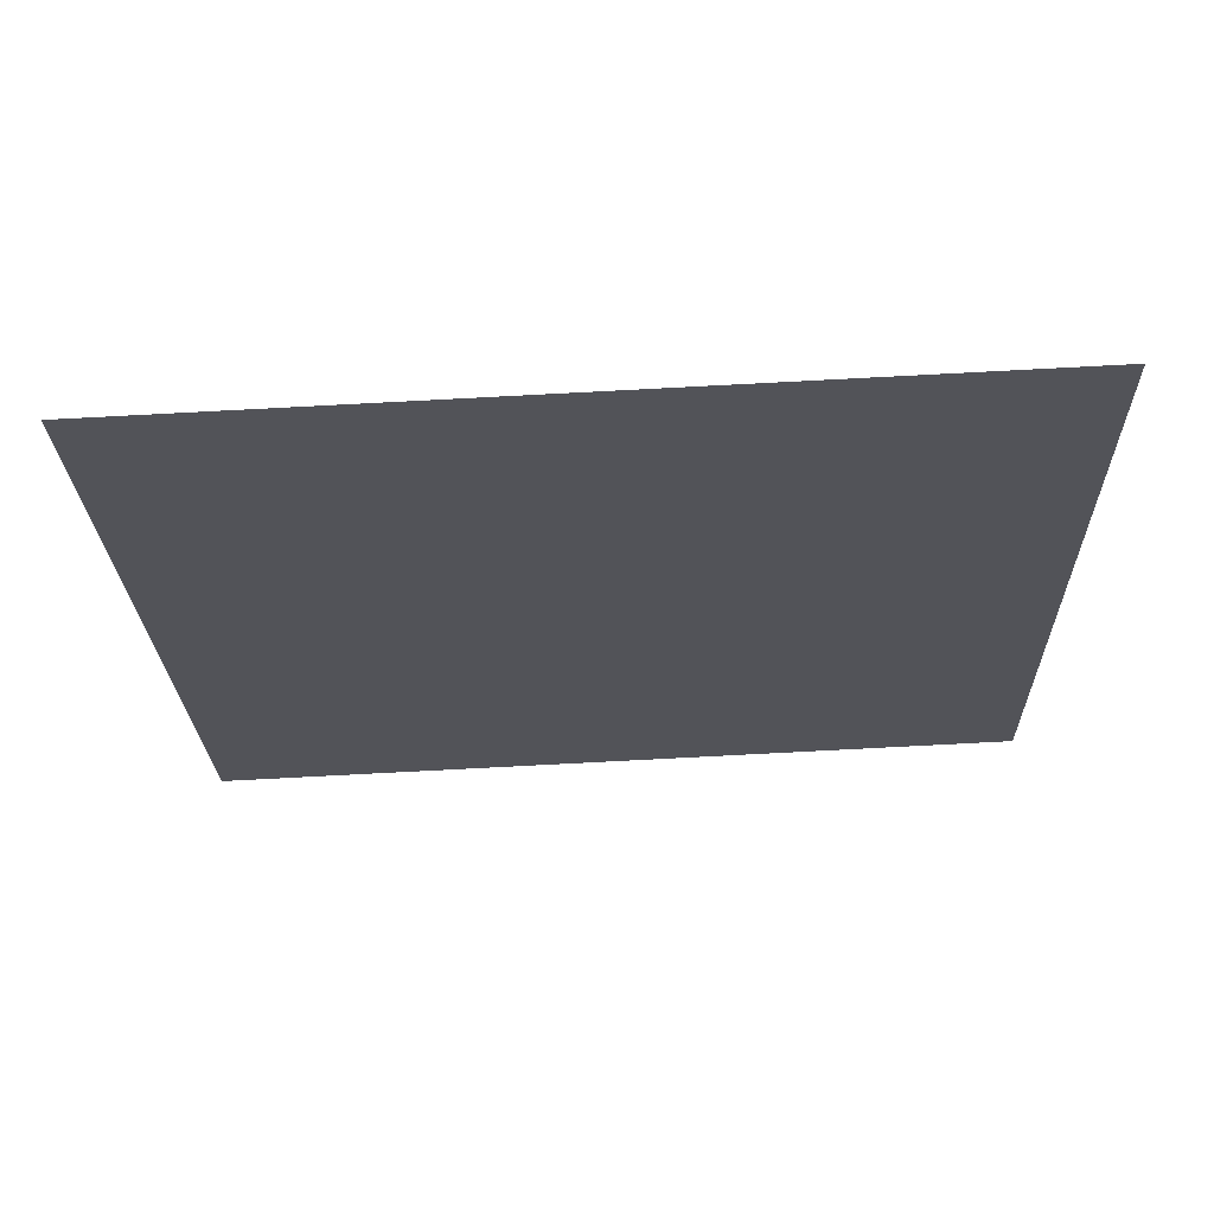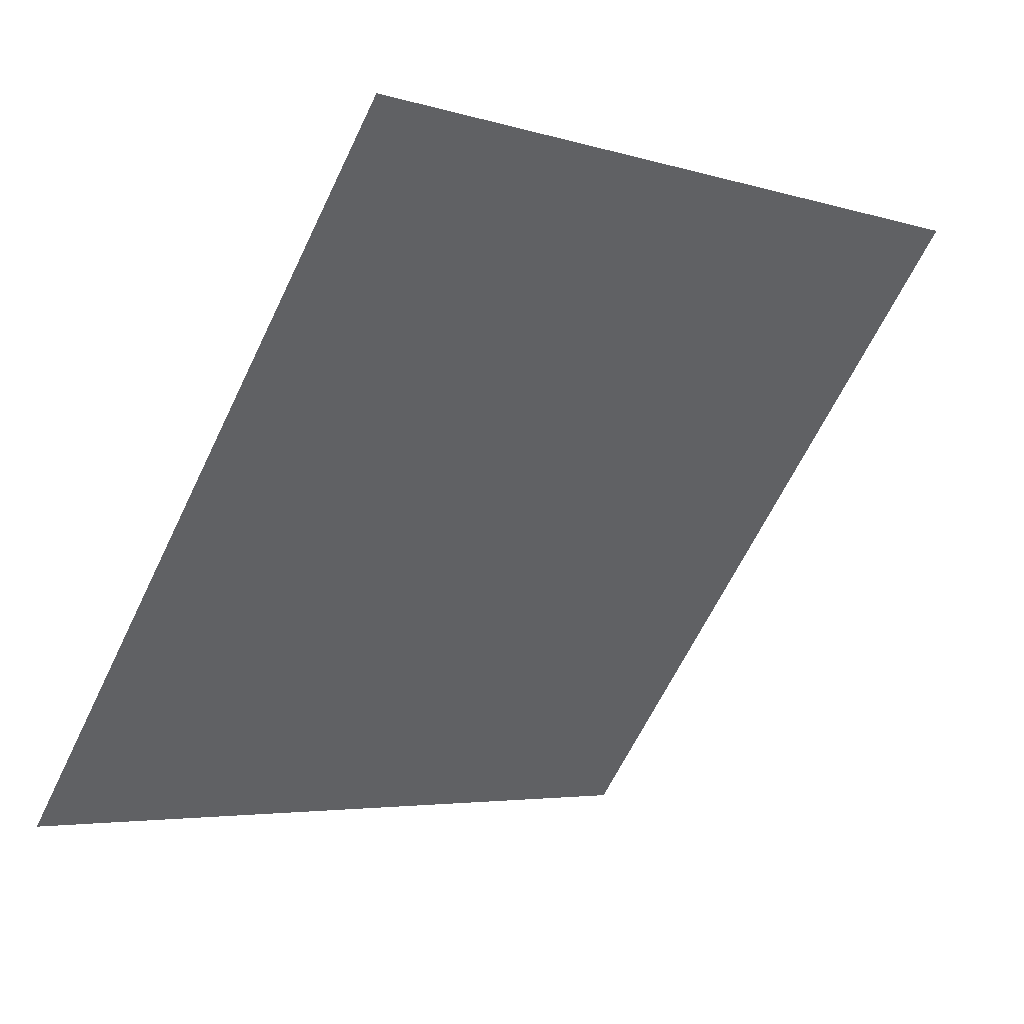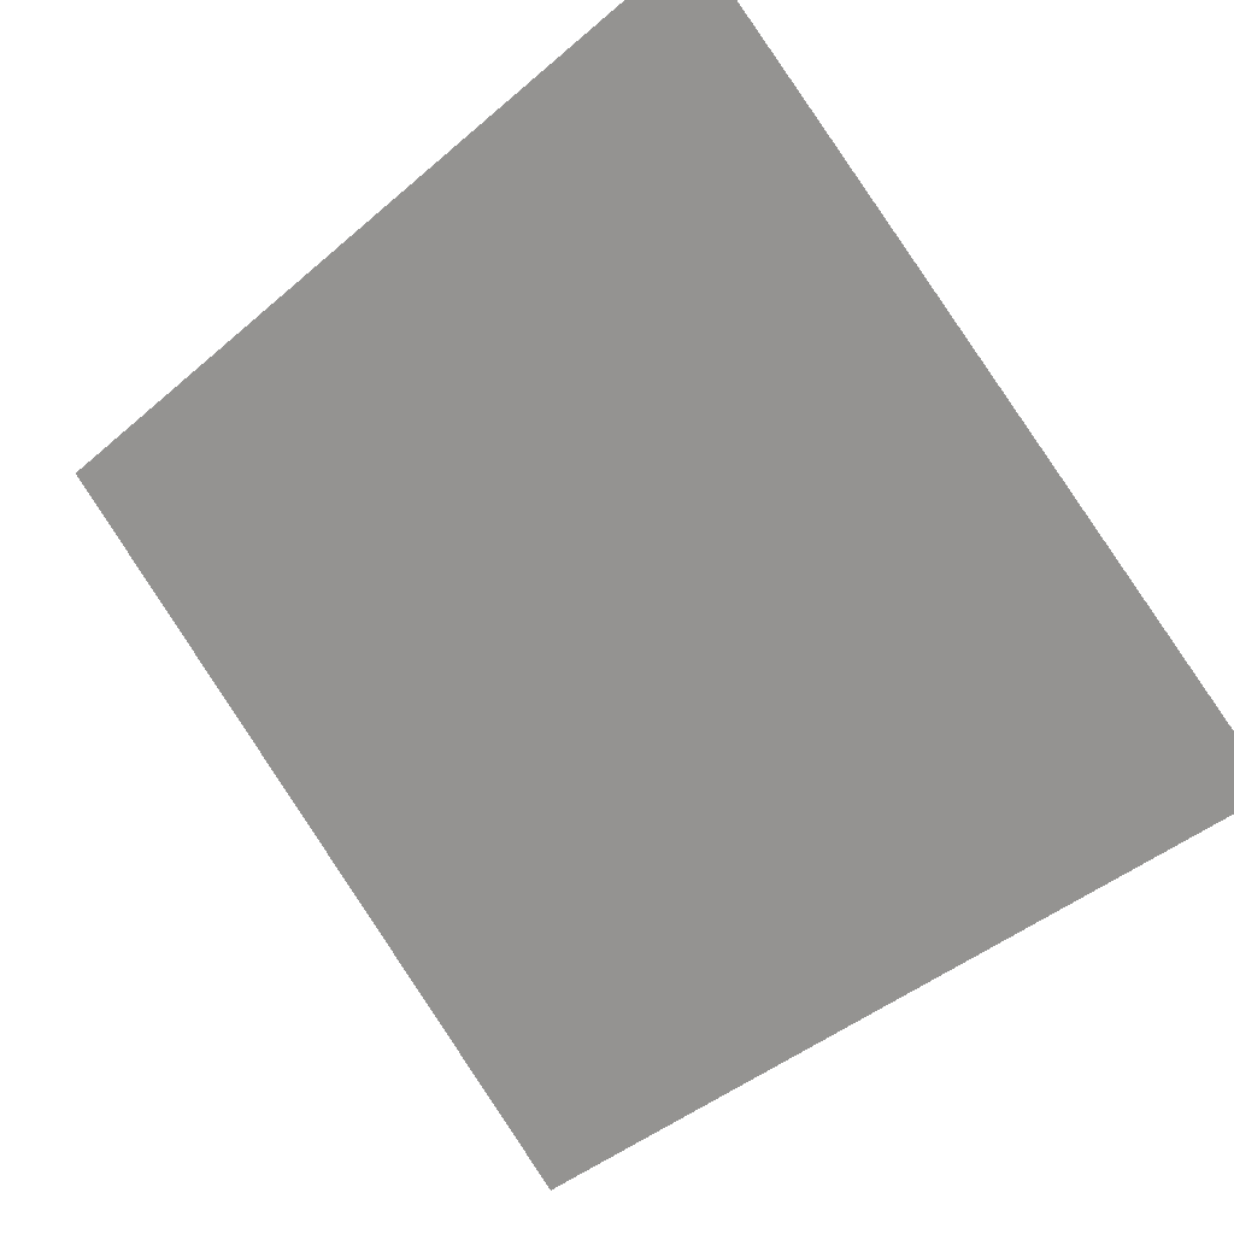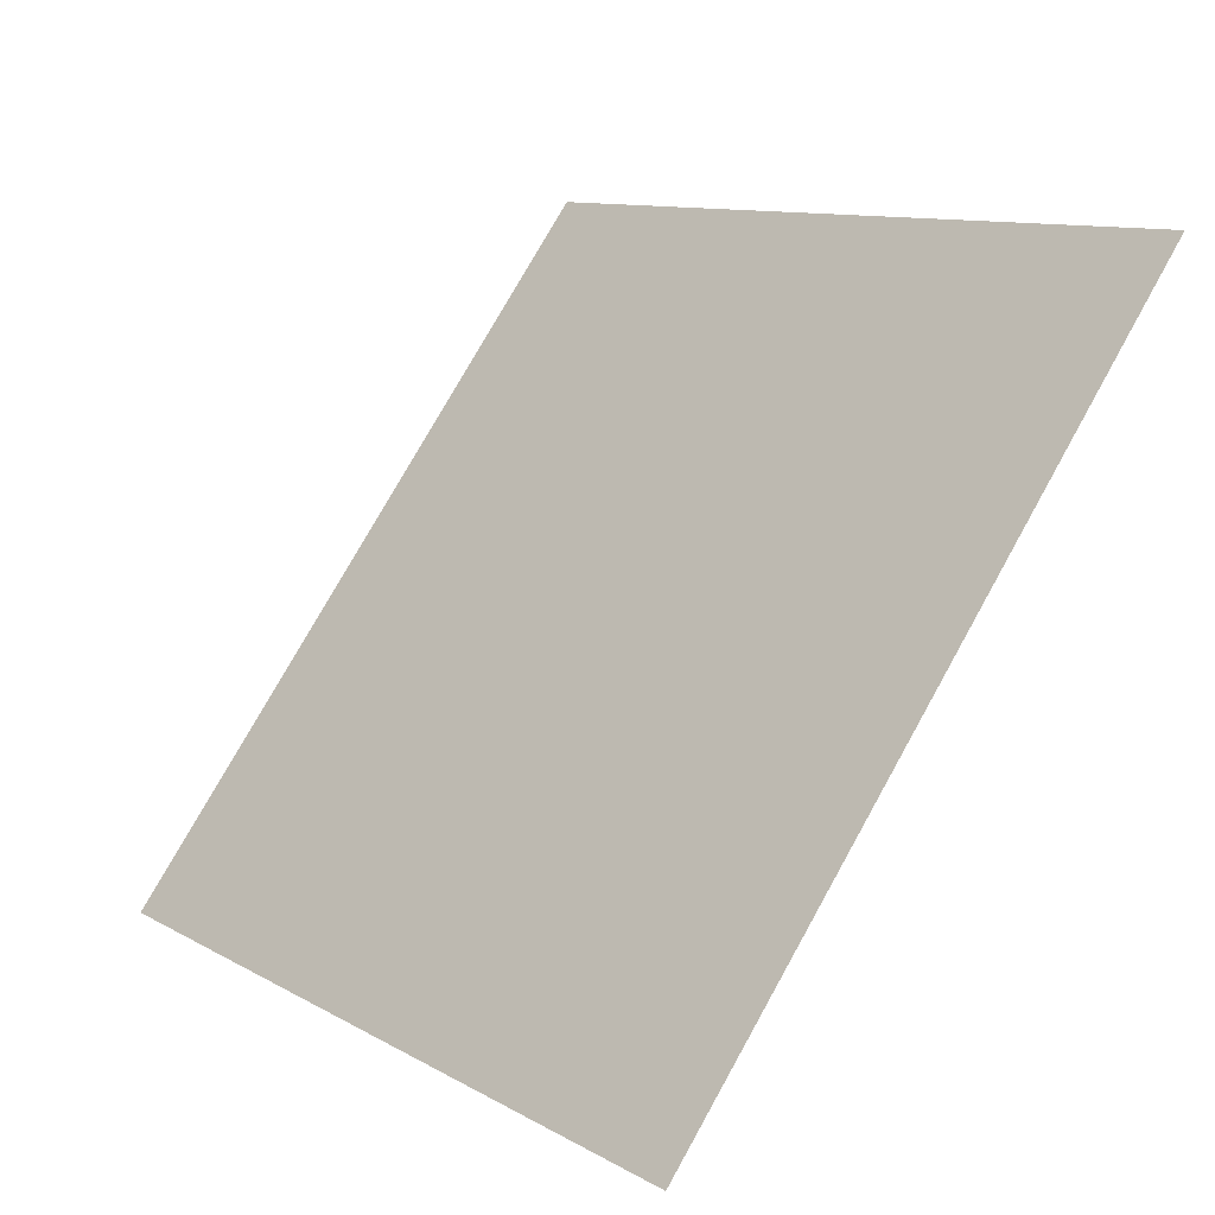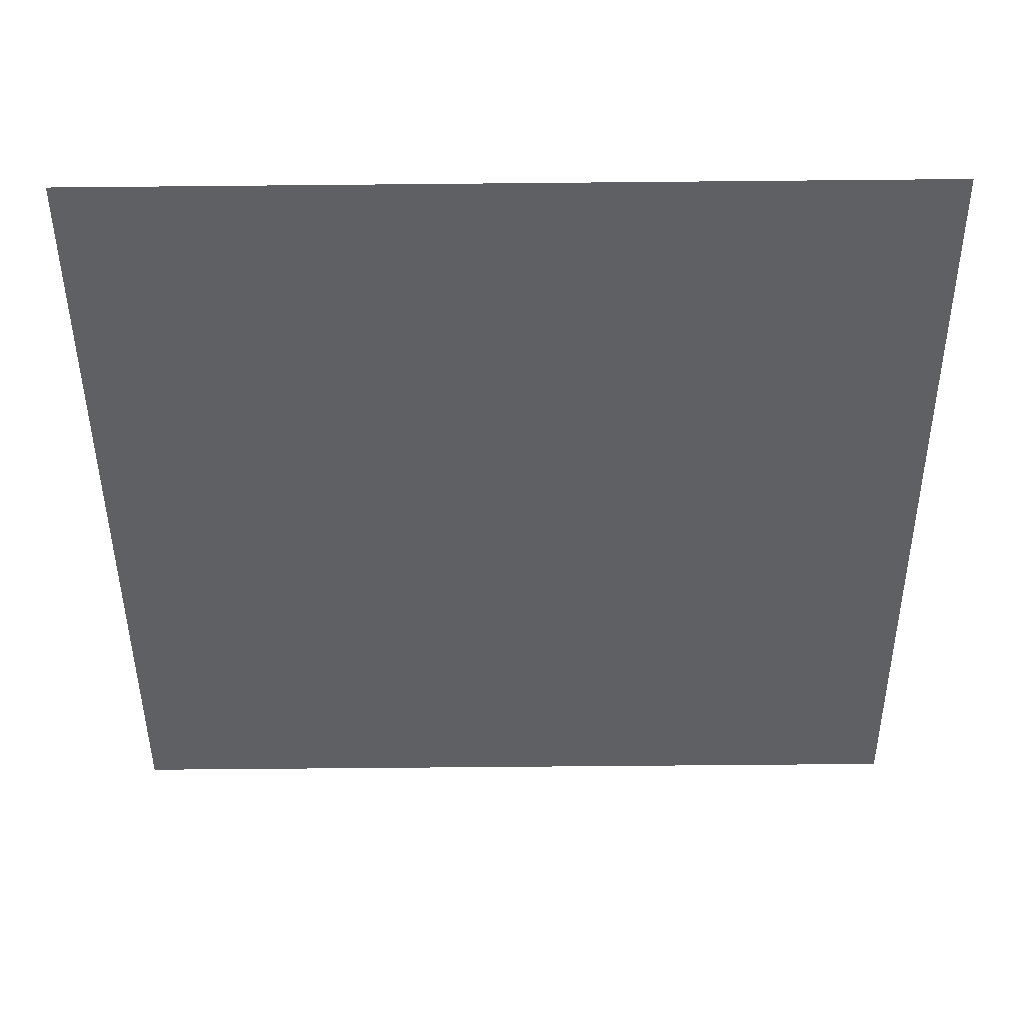
<metadata>
{"format":"obj","ext":"obj","renderer":"f3d","projection":"perspective","resolution":1024,"background":"white","views":[{"elev":-59.7,"azim":-176.9,"up":"+Y"},{"elev":-63.4,"azim":-115.3,"up":"+Y"},{"elev":-46.5,"azim":45.3,"up":"+Y"},{"elev":9.8,"azim":52.7,"up":"+Z"},{"elev":8.1,"azim":178.8,"up":"+Z"}]}
</metadata>
<code>
v 0.214 0.9106 0.6786
v 0.2074 0.9107 0.6787
v 0.2075 0.9147 0.684
v 0.2141 0.9145 0.6839
f 4 3 2 1

</code>
